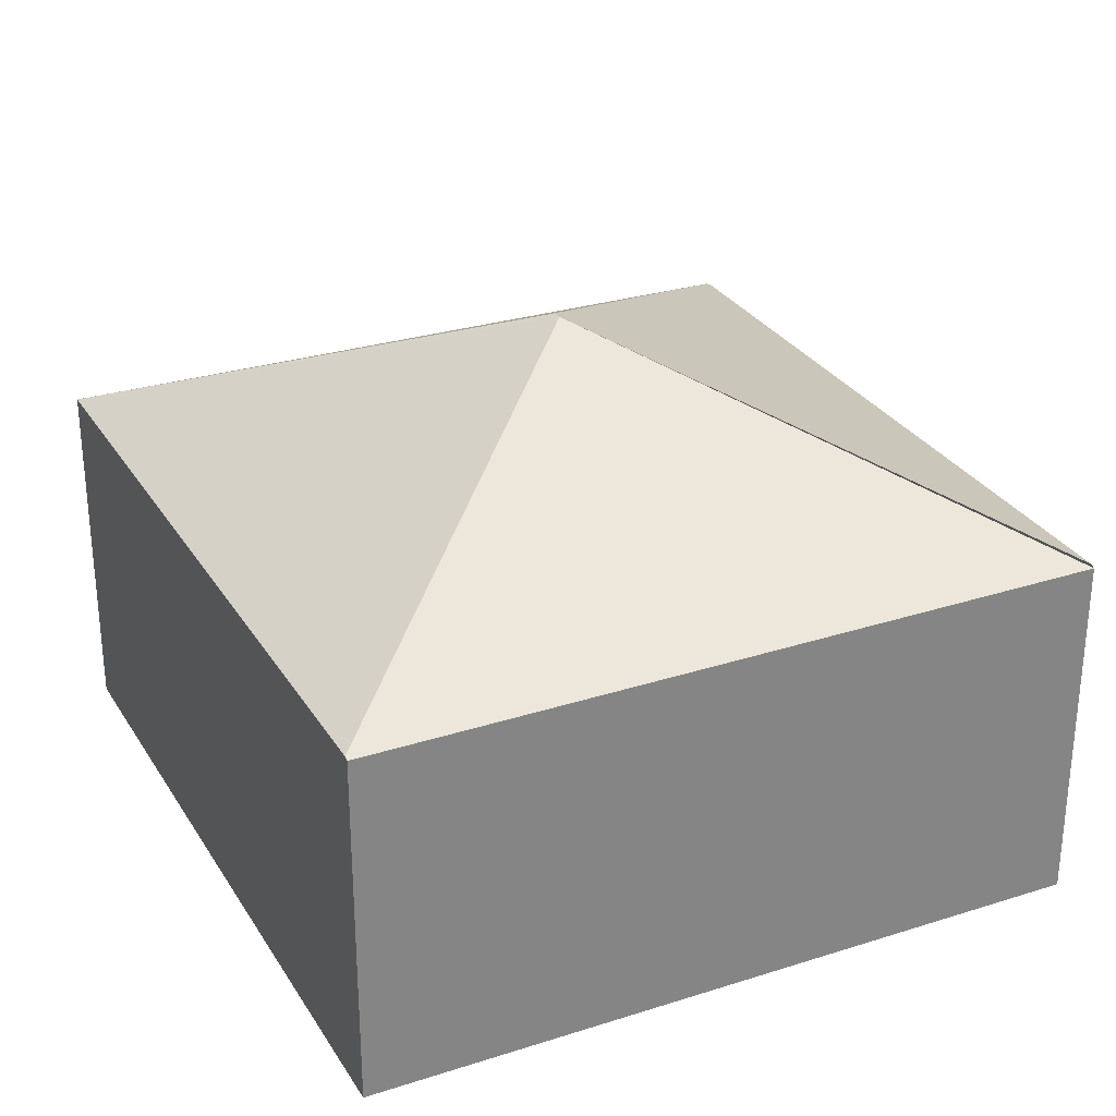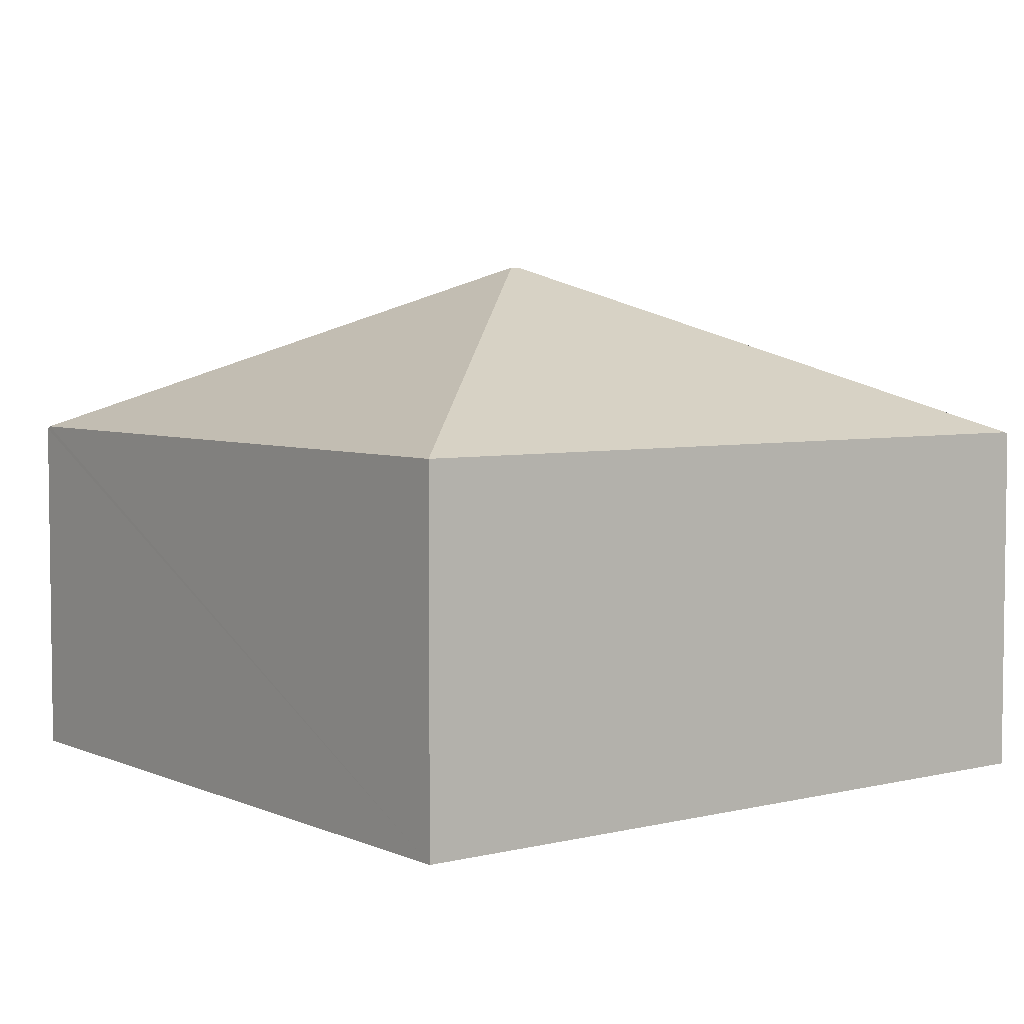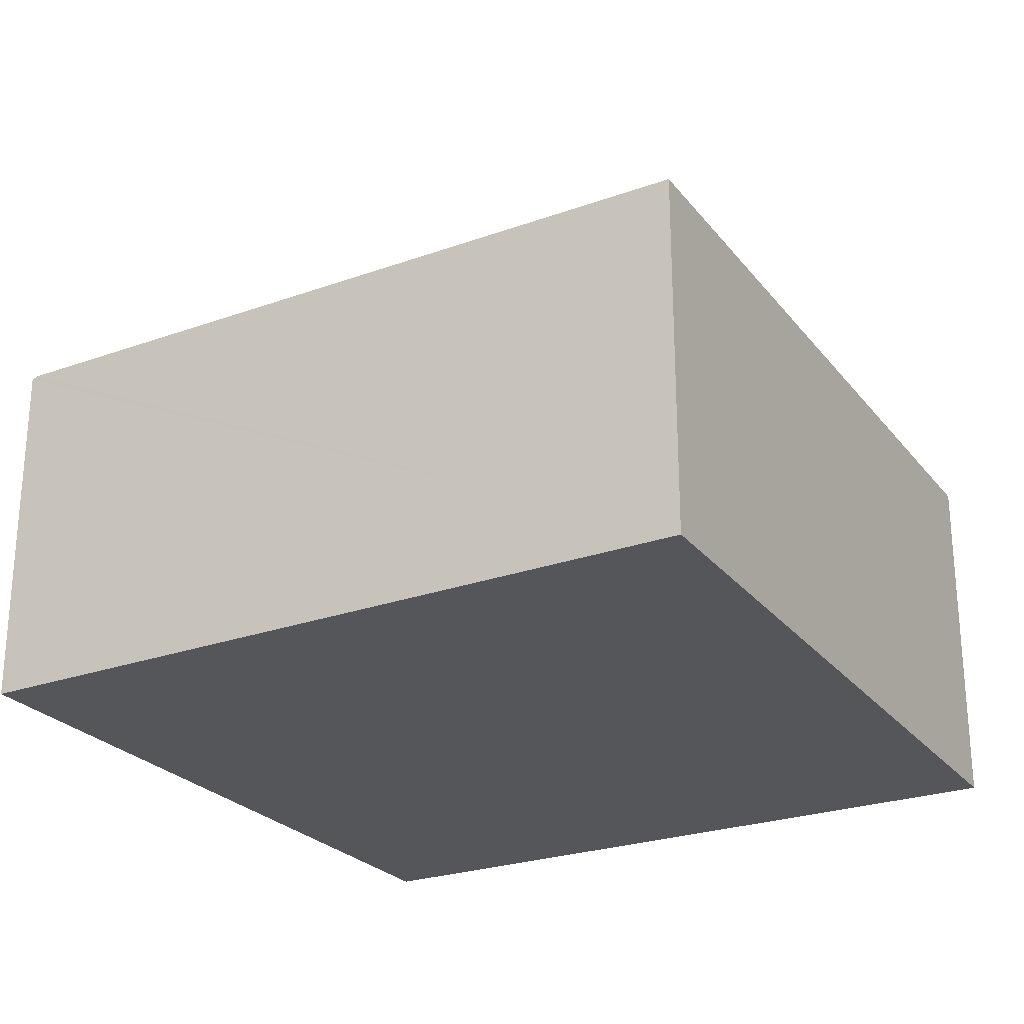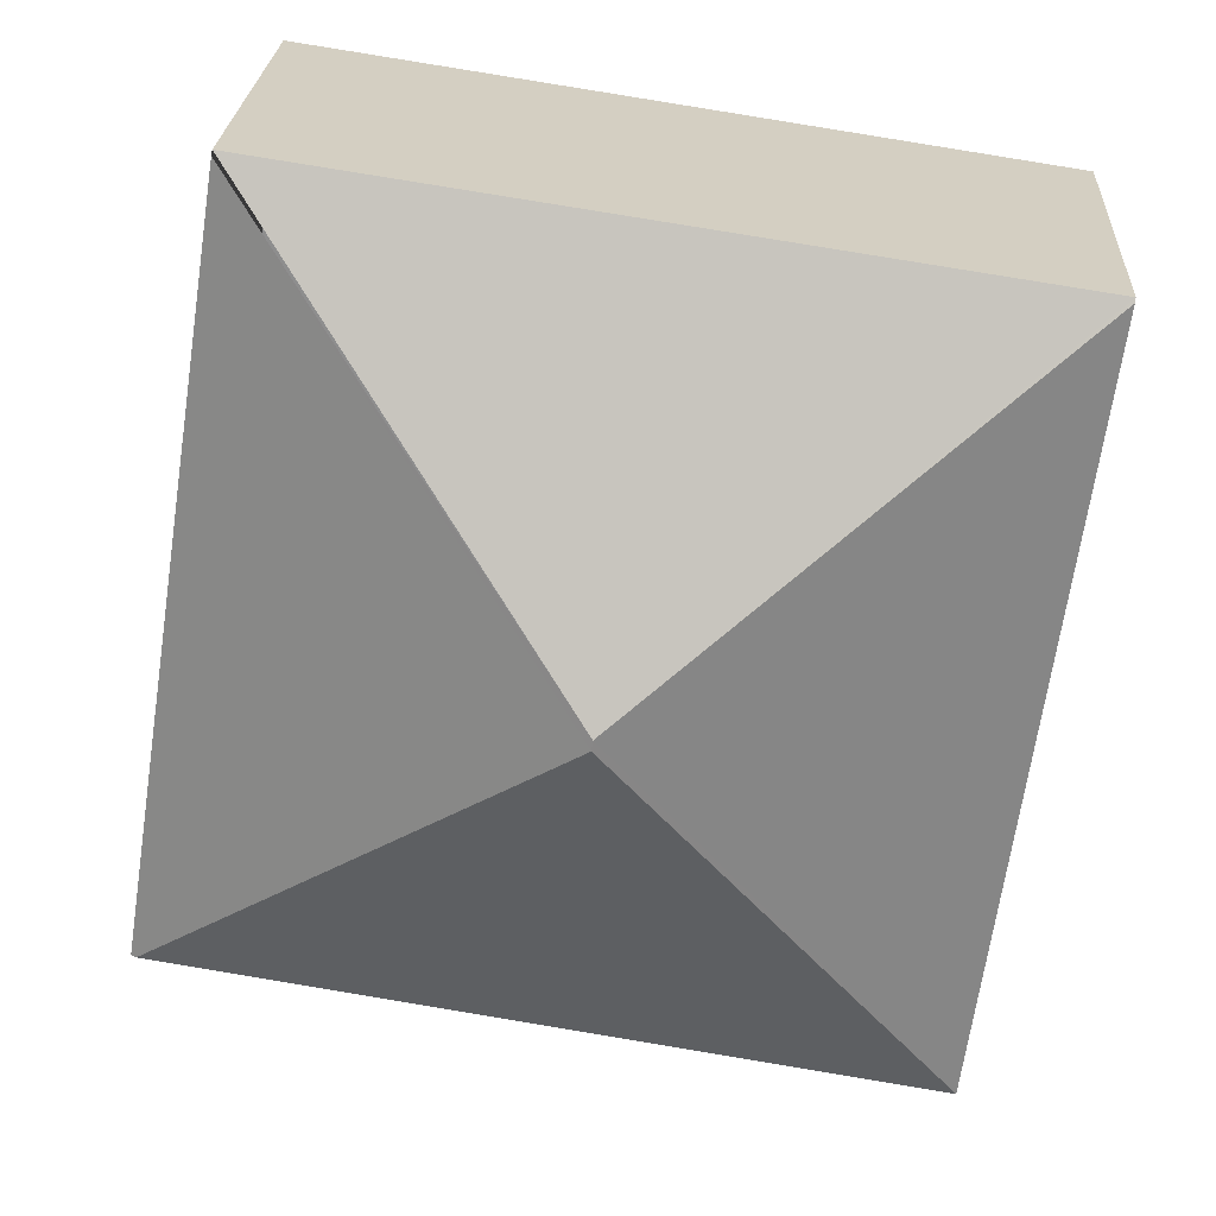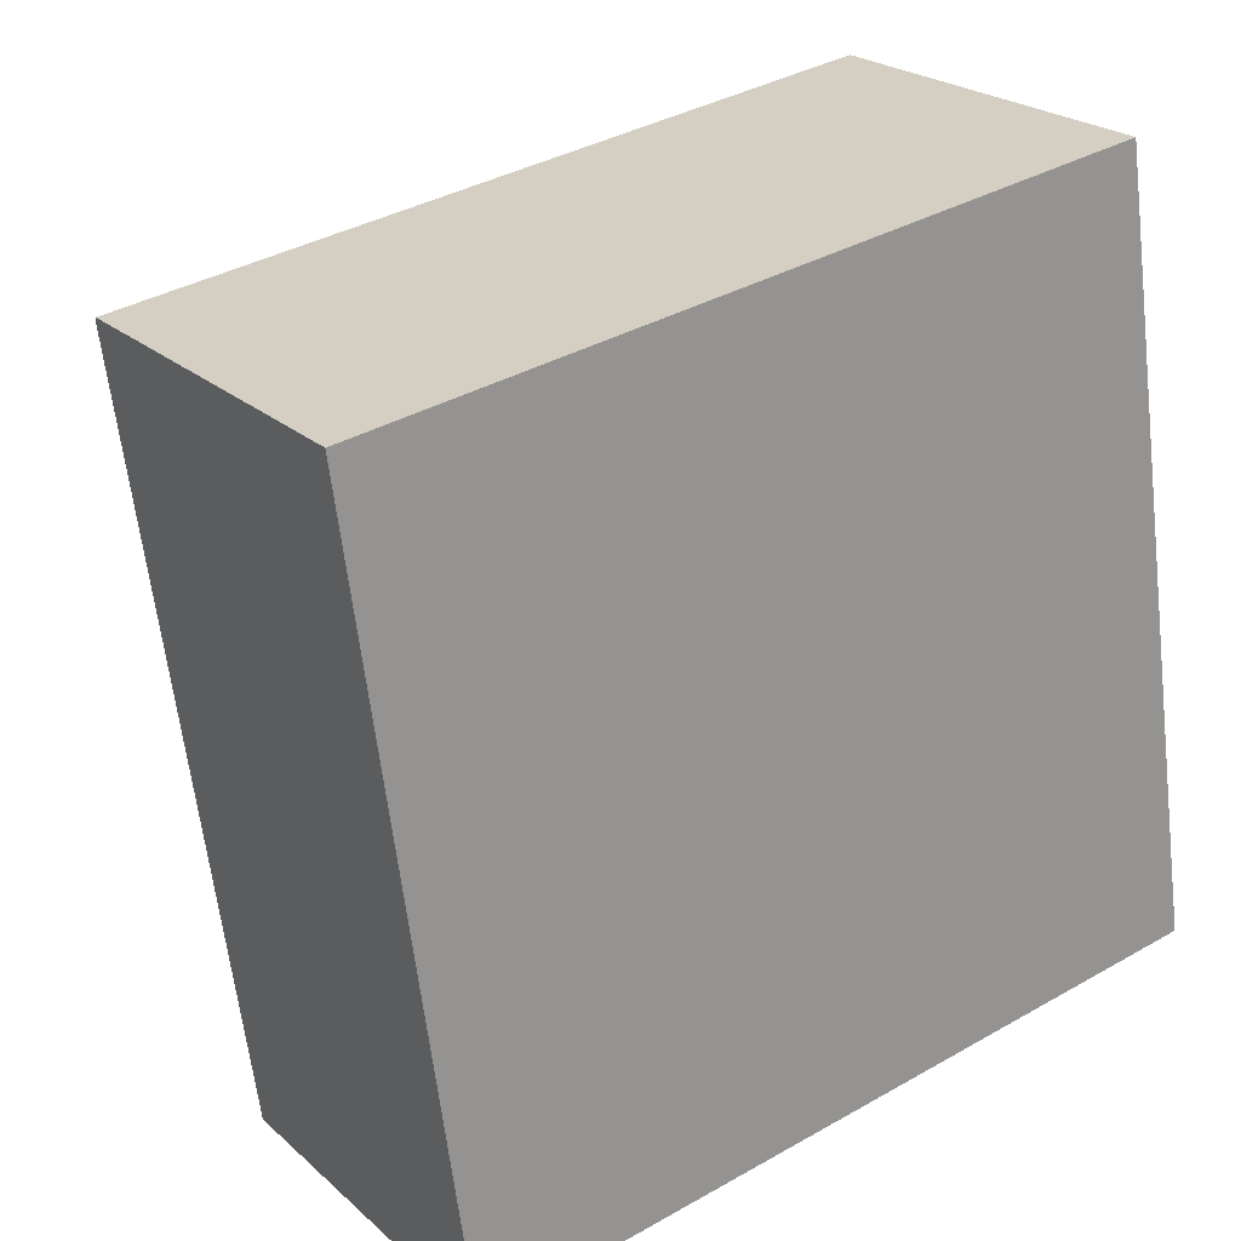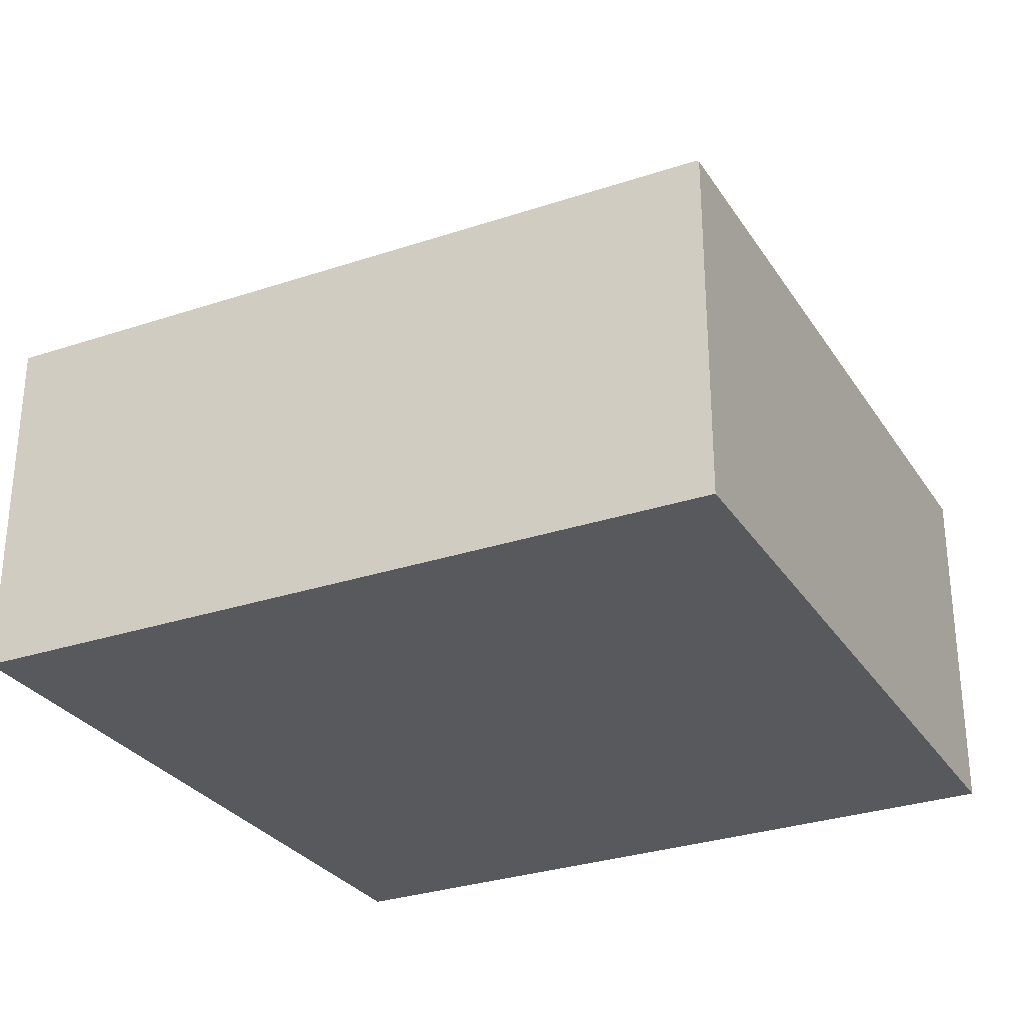
<metadata>
{"format":"obj","ext":"obj","renderer":"f3d","projection":"perspective","resolution":1024,"background":"white","views":[{"elev":28.9,"azim":-33.9,"up":"+Y"},{"elev":4.8,"azim":-135.8,"up":"+Y"},{"elev":-25.4,"azim":-159.0,"up":"+Y"},{"elev":24.6,"azim":-176.8,"up":"+Z"},{"elev":23.1,"azim":-34.5,"up":"+Z"},{"elev":-29.5,"azim":-71.8,"up":"+Y"}]}
</metadata>
<code>
v  4.602 1.954 -3.474
v  3.998 1.973 0.575
v  4.631 1.94 -3.469
v  2.306 2.915 -1.775
v  2.299 2.915 -1.722
v  0.572 1.954 -4.119
v  0.003 1.954 -0.023
v  0 1.943 1.19e-16
v  3.994 1.962 0.599
v  0.572 2.522e-16 -4.119
v  0.003 1.408e-18 -0.023
v  0 0 0
v  3.994 -3.668e-17 0.599
v  4.631 2.124e-16 -3.469
v  3.998 -3.521e-17 0.575
v  4.602 2.127e-16 -3.474
g defaultobject
f 1 2 3
f 2 1 4
f 2 4 5
f 4 1 6
f 5 6 7
f 6 5 4
f 8 5 7
f 5 8 9
f 10 7 6
f 7 10 11
f 7 11 8
f 8 11 12
f 8 13 9
f 13 8 12
f 9 3 2
f 3 9 13
f 3 13 14
f 14 13 15
f 1 10 6
f 10 1 3
f 10 3 16
f 16 3 14
f 11 13 12
f 13 11 10
f 13 10 15
f 15 10 14
f 14 10 16

</code>
